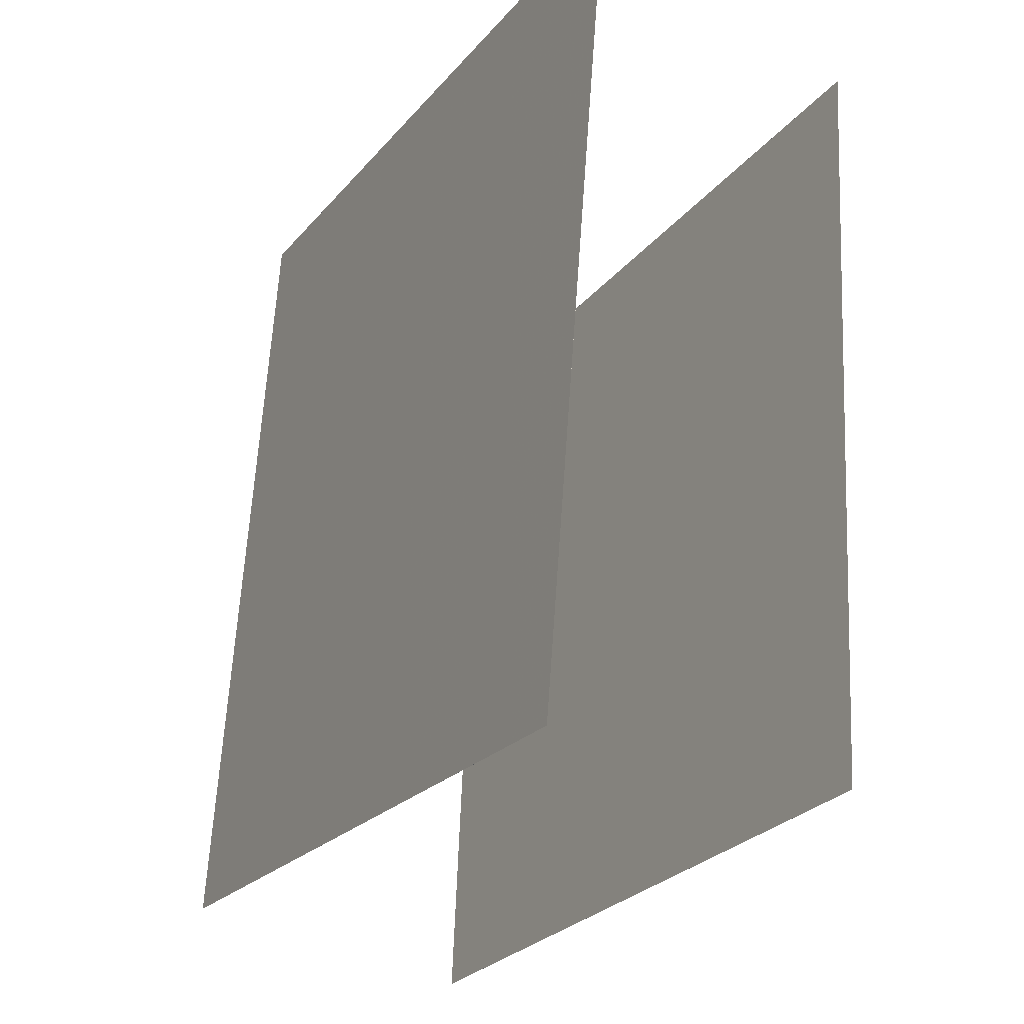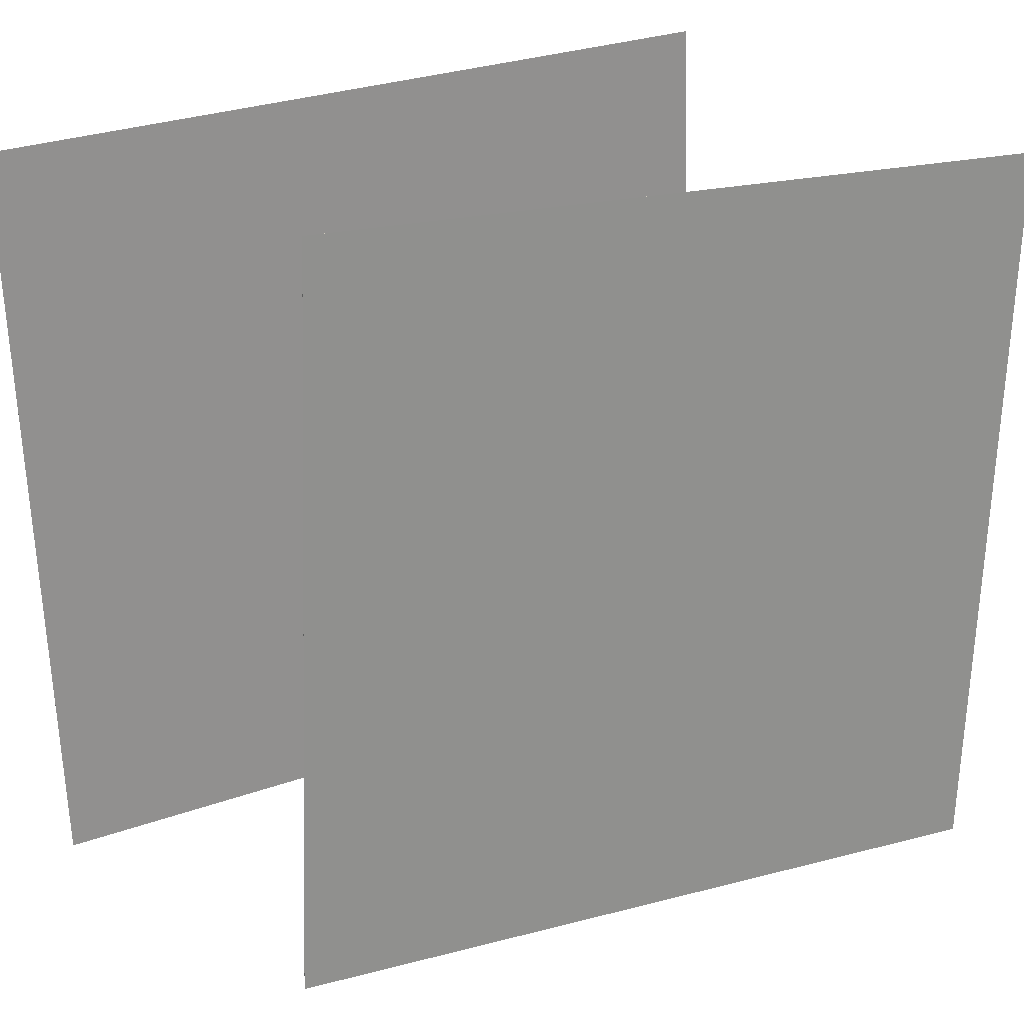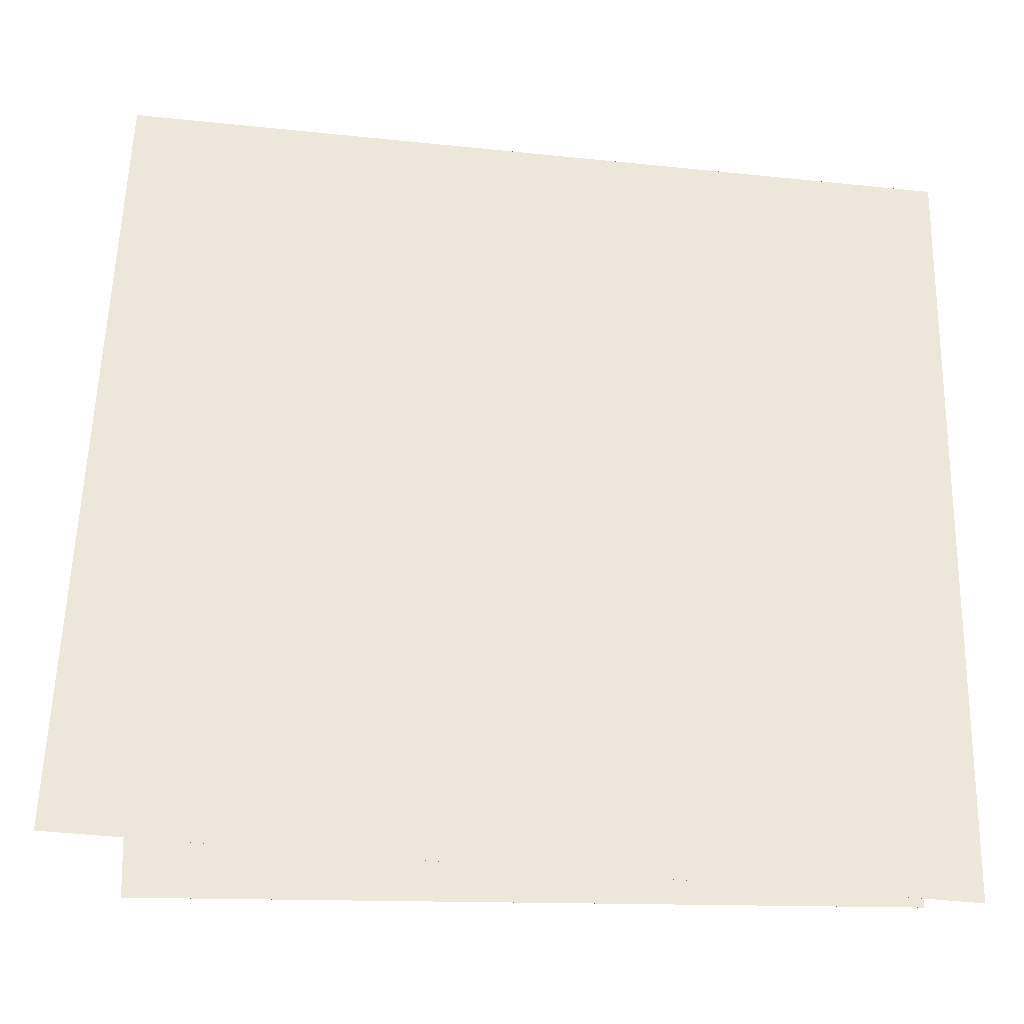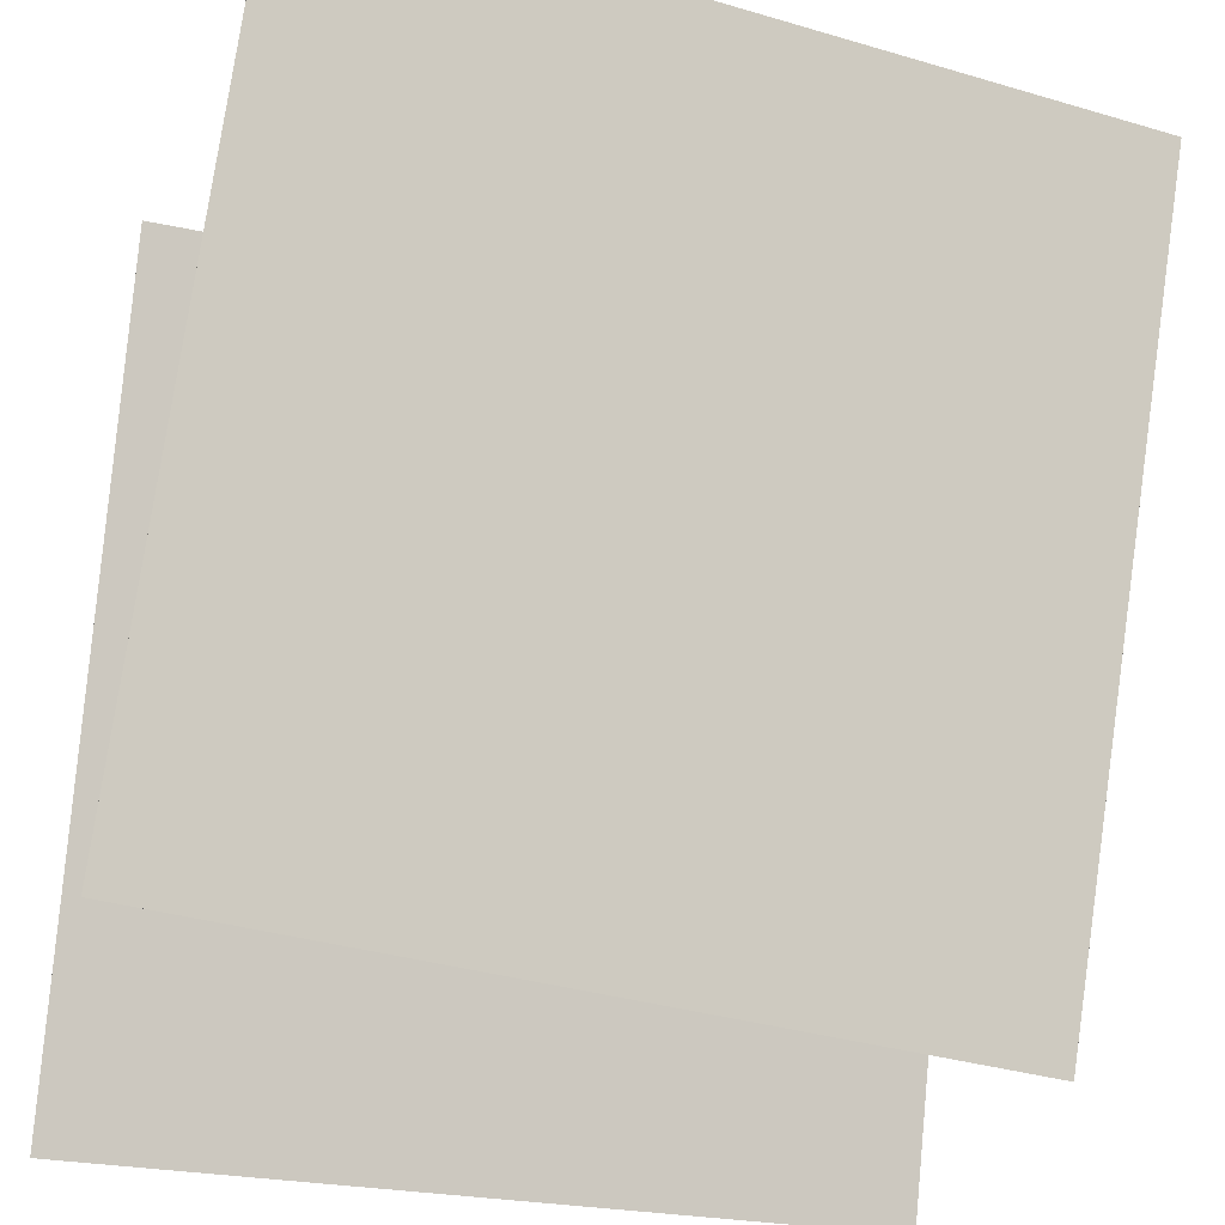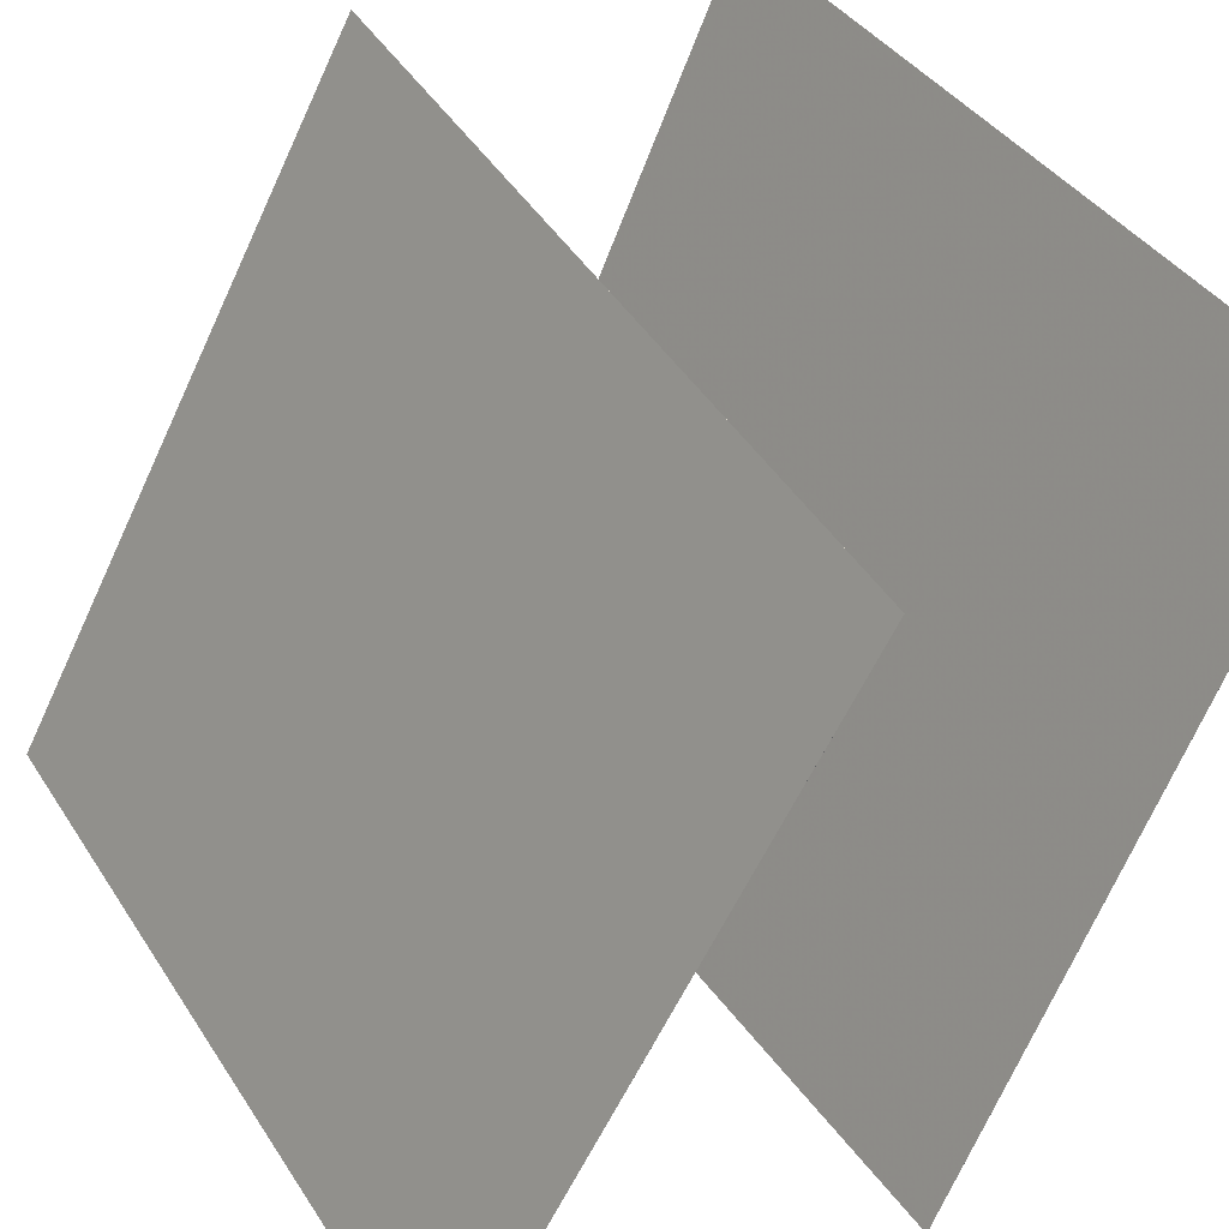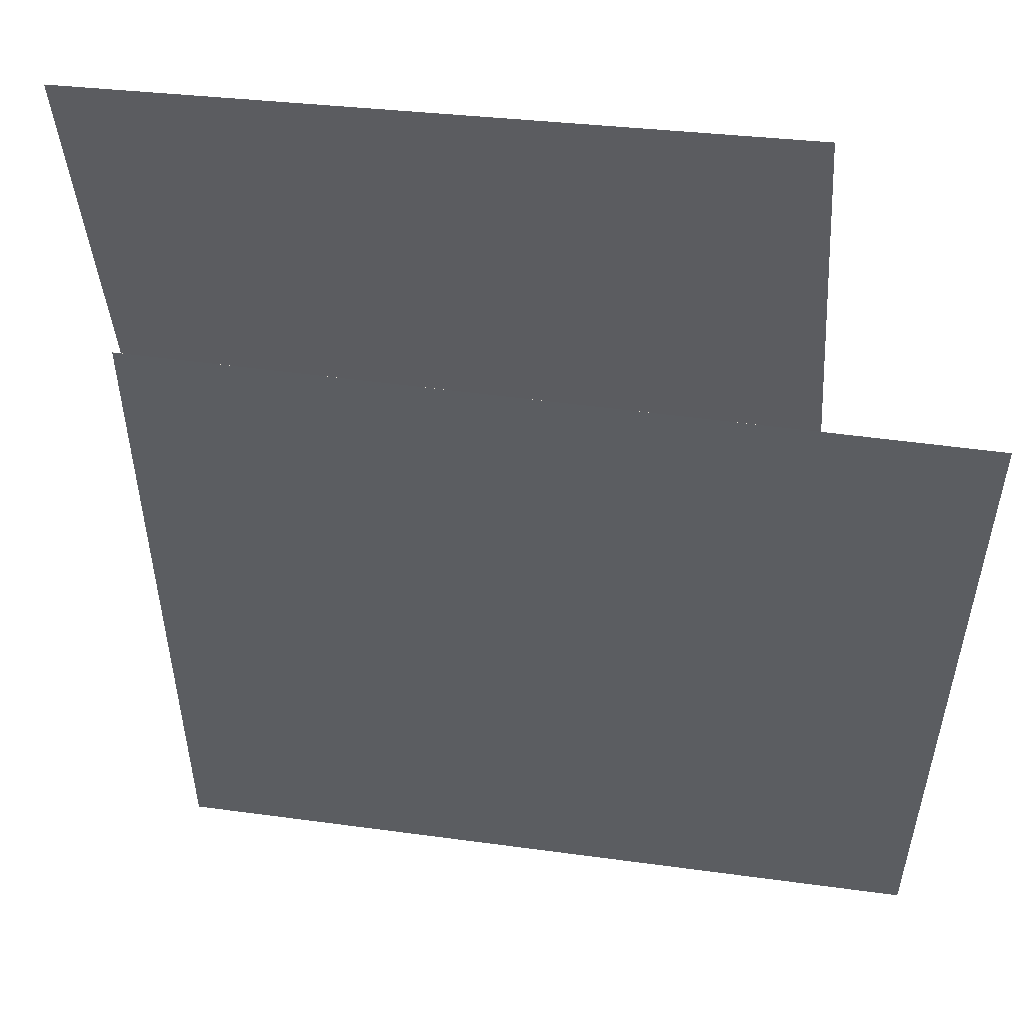
<metadata>
{"format":"obj","ext":"obj","renderer":"f3d","projection":"perspective","resolution":1024,"background":"white","views":[{"elev":-24.6,"azim":-53.5,"up":"+Z"},{"elev":27.9,"azim":-142.5,"up":"+Z"},{"elev":-8.0,"azim":-94.0,"up":"+Y"},{"elev":-36.1,"azim":71.0,"up":"+Y"},{"elev":41.3,"azim":-30.0,"up":"+Y"},{"elev":50.1,"azim":73.5,"up":"+Z"}]}
</metadata>
<code>
v 0.4626 0.4055 -0.4728
v 0.4625 0.4055 -0.4728
v 0.5131 0.3928 0.5246
v 0.513 0.3928 0.5246
v 0.04664 -0.5011 -0.4633
v 0.04661 -0.5011 -0.4633
v 0.09713 -0.5137 0.5342
v 0.0971 -0.5137 0.5342
f 1.0 7.0 5.0
f 1.0 3.0 7.0
f 1.0 4.0 3.0
f 1.0 2.0 4.0
f 3.0 8.0 7.0
f 3.0 4.0 8.0
f 5.0 7.0 8.0
f 5.0 8.0 6.0
f 1.0 5.0 6.0
f 1.0 6.0 2.0
f 2.0 6.0 8.0
f 2.0 8.0 4.0
v -0.4604 -0.4316 -0.5167
v -0.4419 -0.5061 0.4786
v -0.01454 0.4587 -0.4583
v 0.00393 0.3841 0.537
v -0.4603 -0.4316 -0.5167
v -0.4419 -0.5061 0.4786
v -0.01452 0.4587 -0.4583
v 0.00395 0.3841 0.537
f 9.0 15.0 13.0
f 9.0 11.0 15.0
f 9.0 12.0 11.0
f 9.0 10.0 12.0
f 11.0 16.0 15.0
f 11.0 12.0 16.0
f 13.0 15.0 16.0
f 13.0 16.0 14.0
f 9.0 13.0 14.0
f 9.0 14.0 10.0
f 10.0 14.0 16.0
f 10.0 16.0 12.0

</code>
